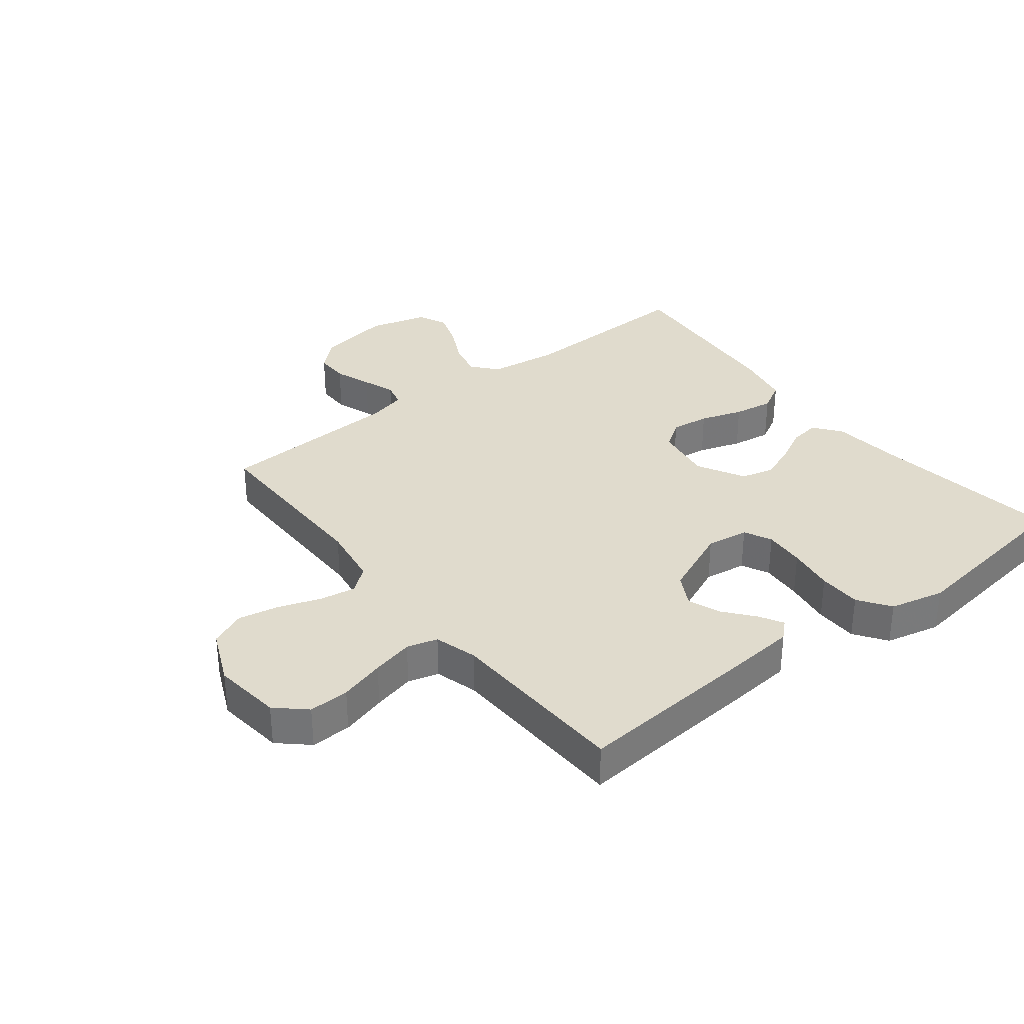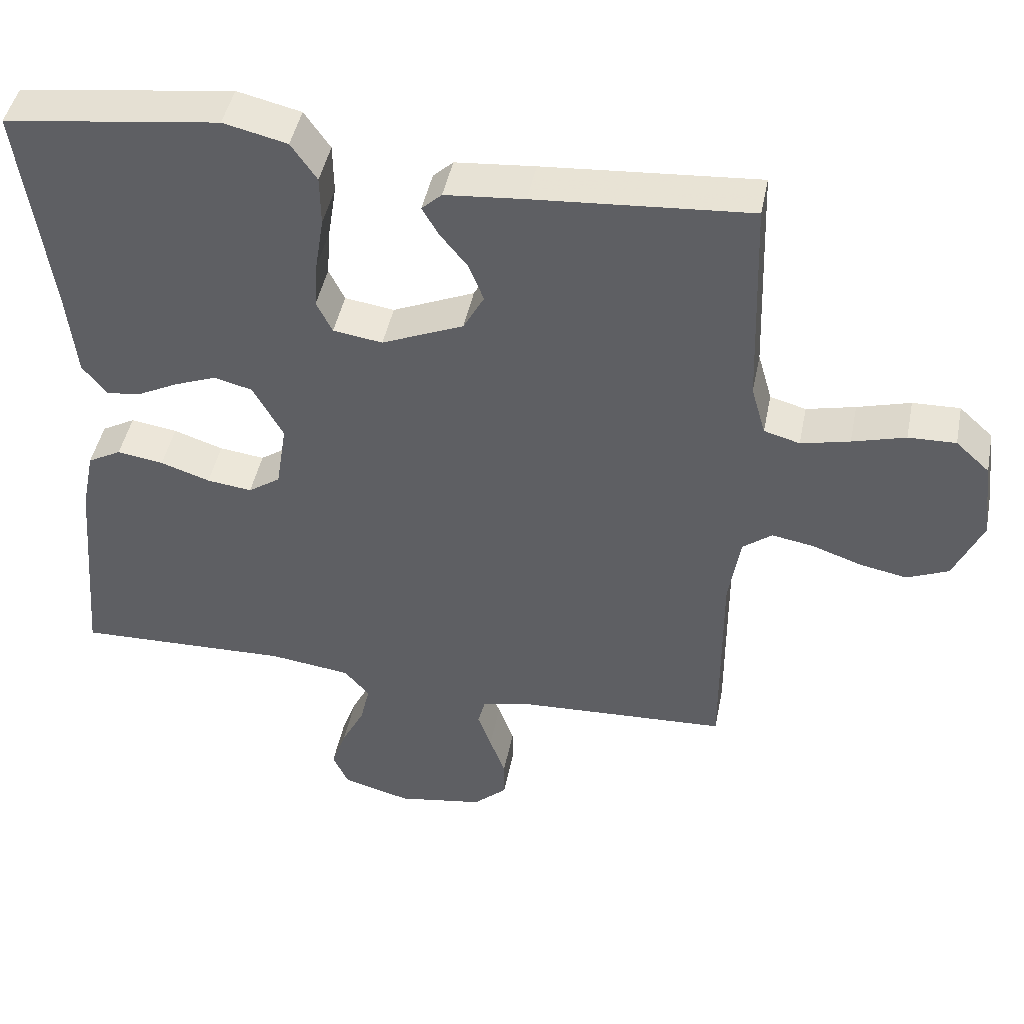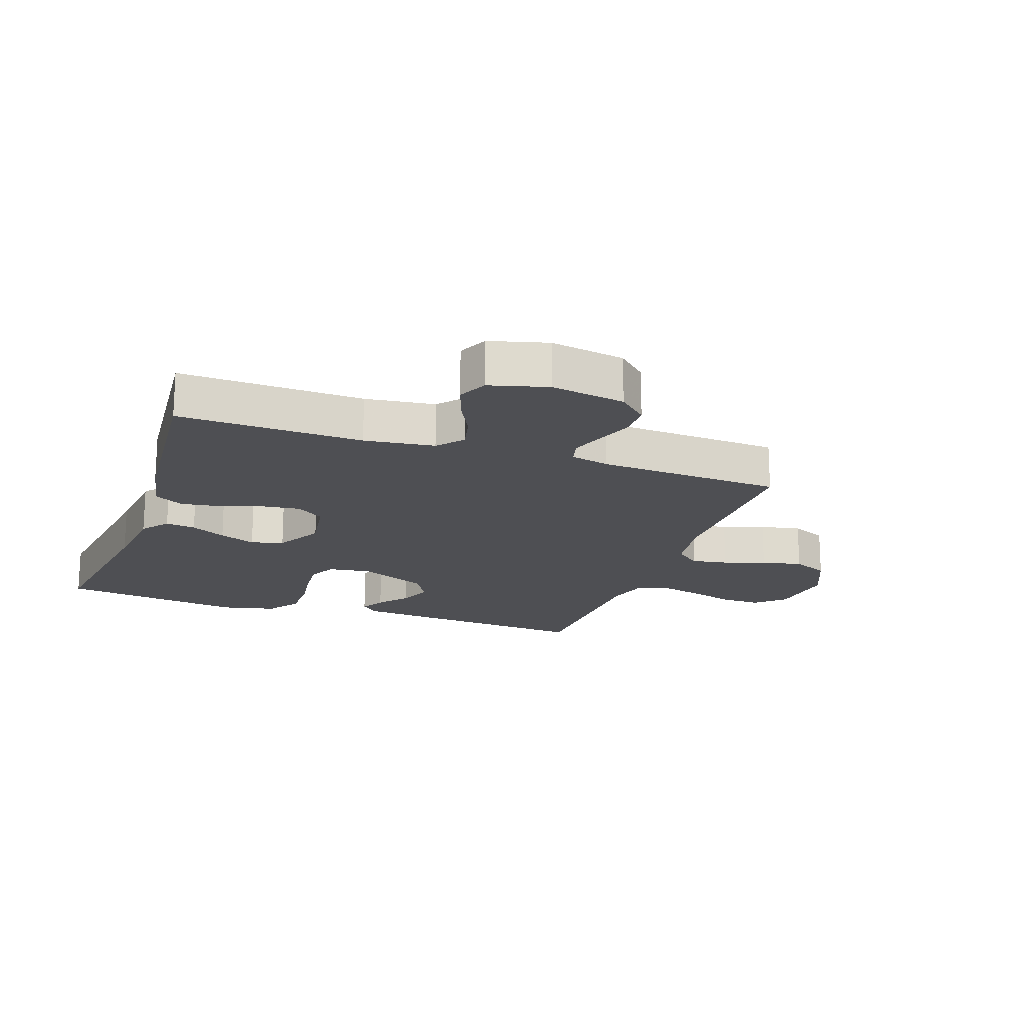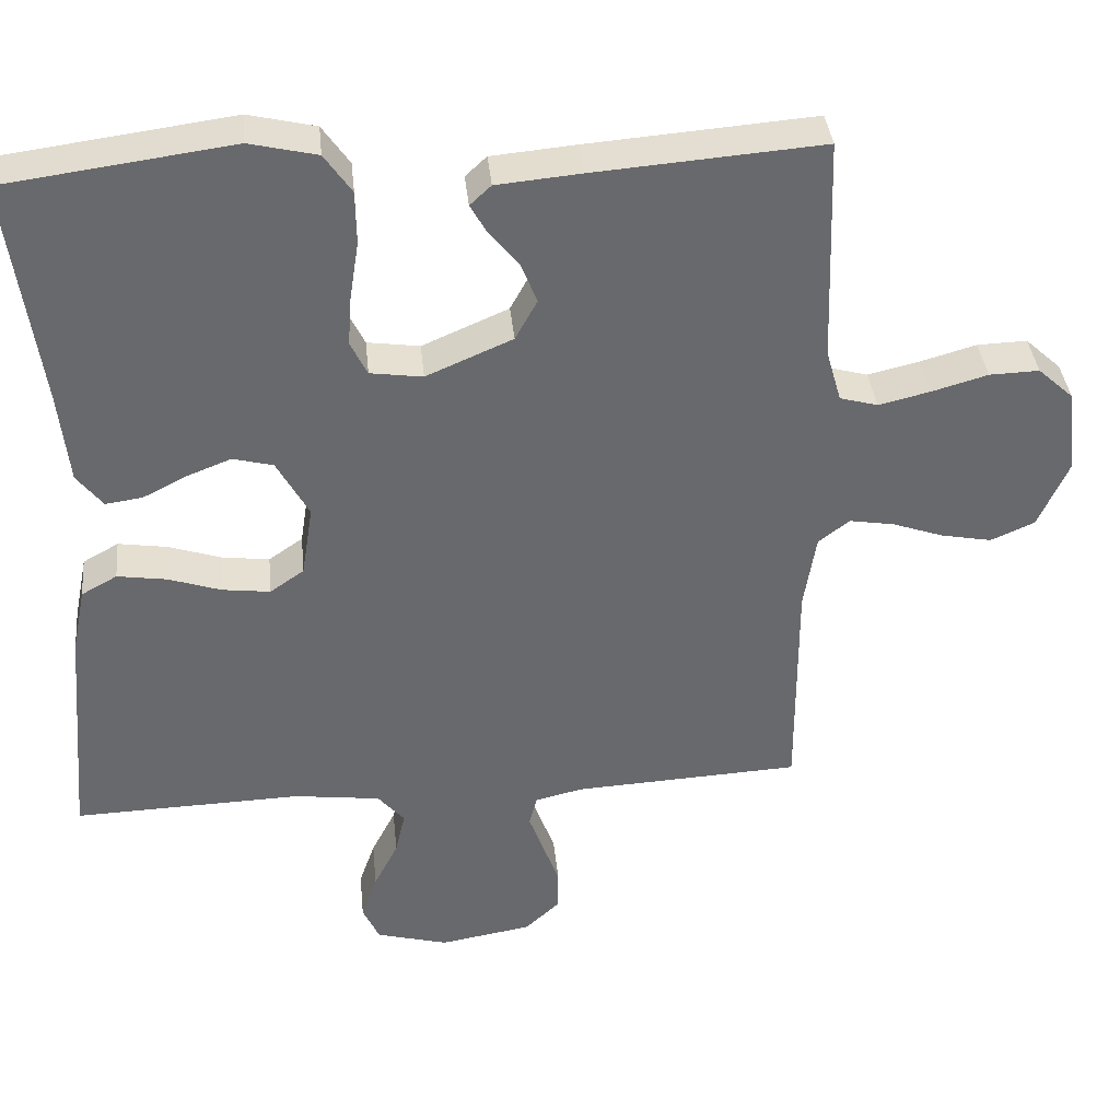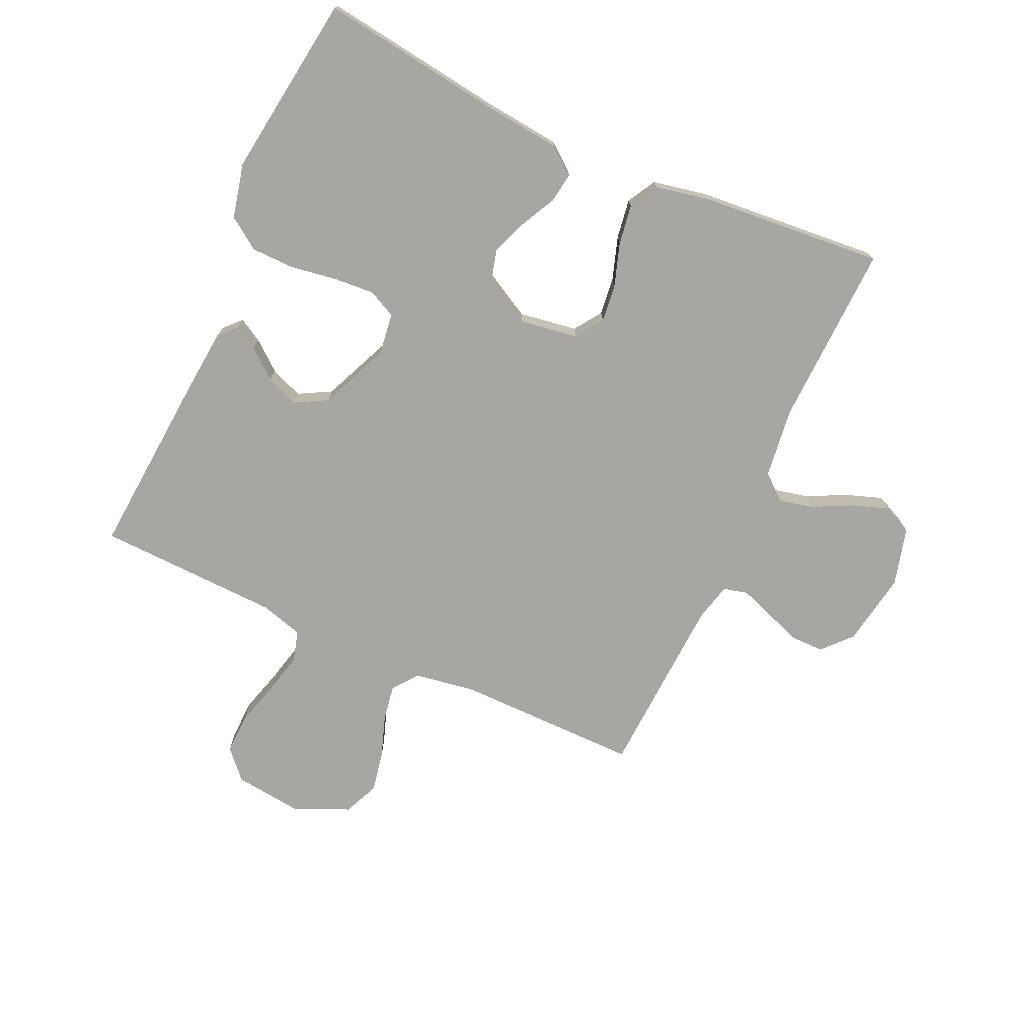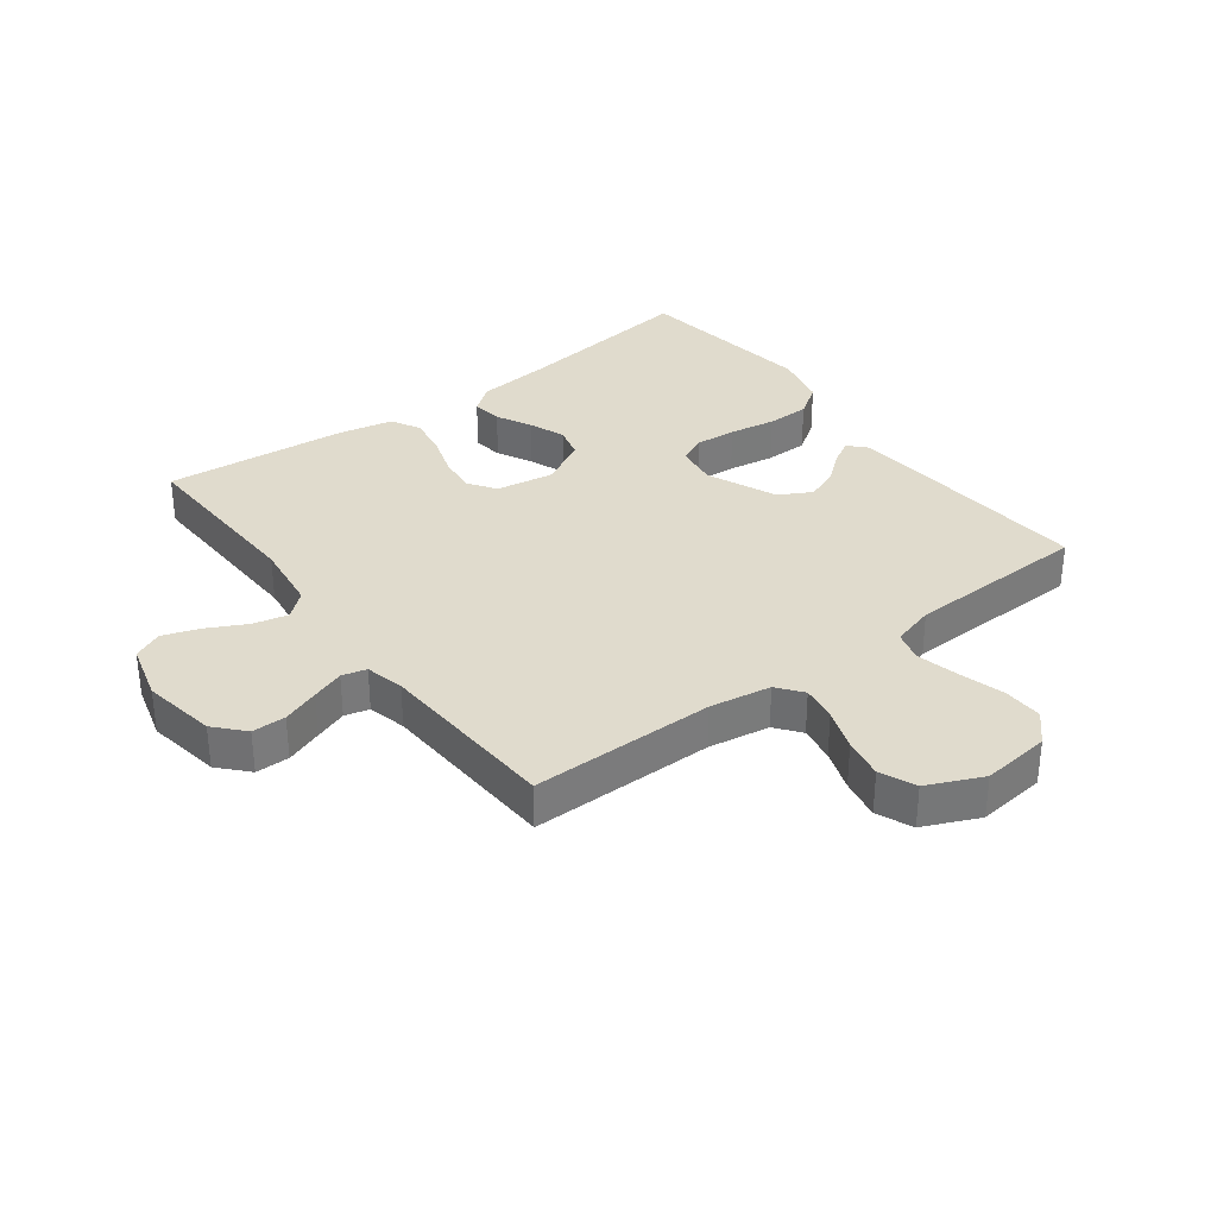
<metadata>
{"format":"obj","ext":"obj","renderer":"f3d","projection":"perspective","resolution":1024,"background":"white","views":[{"elev":33.3,"azim":-38.1,"up":"+Y"},{"elev":45.2,"azim":-168.8,"up":"+Z"},{"elev":-18.2,"azim":160.6,"up":"+Y"},{"elev":37.7,"azim":174.2,"up":"+Z"},{"elev":-74.1,"azim":65.4,"up":"+Y"},{"elev":33.3,"azim":-126.9,"up":"+Y"}]}
</metadata>
<code>
v -0.5 0.07 -0.5
v -0.499 0.07 -0.2
v -0.515 0.07 -0.1
v -0.556 0.07 -0.068
v -0.615 0.07 -0.078
v -0.683 0.07 -0.102
v -0.75 0.07 -0.115
v -0.808 0.07 -0.09
v -0.848 0.07 0
v -0.835 0.07 0.112
v -0.788 0.07 0.155
v -0.722 0.07 0.153
v -0.648 0.07 0.132
v -0.58 0.07 0.116
v -0.53 0.07 0.13
v -0.51 0.07 0.2
v -0.5 0.07 0.5
v -0.2 0.07 0.477
v -0.089 0.07 0.467
v -0.061 0.07 0.441
v -0.083 0.07 0.402
v -0.122 0.07 0.354
v -0.143 0.07 0.301
v -0.114 0.07 0.248
v 0 0.07 0.199
v 0.069 0.07 0.209
v 0.091 0.07 0.254
v 0.086 0.07 0.321
v 0.074 0.07 0.397
v 0.075 0.07 0.467
v 0.111 0.07 0.519
v 0.2 0.07 0.54
v 0.5 0.07 0.5
v 0.459 0.07 0.2
v 0.446 0.07 0.076
v 0.412 0.07 0.032
v 0.363 0.07 0.039
v 0.306 0.07 0.068
v 0.247 0.07 0.091
v 0.194 0.07 0.077
v 0.152 0.07 0
v 0.167 0.07 -0.095
v 0.212 0.07 -0.126
v 0.275 0.07 -0.118
v 0.344 0.07 -0.095
v 0.409 0.07 -0.085
v 0.456 0.07 -0.111
v 0.474 0.07 -0.2
v 0.5 0.07 -0.5
v 0.2 0.07 -0.491
v 0.086 0.07 -0.506
v 0.051 0.07 -0.547
v 0.064 0.07 -0.604
v 0.096 0.07 -0.667
v 0.117 0.07 -0.727
v 0.095 0.07 -0.775
v 0 0.07 -0.801
v -0.121 0.07 -0.781
v -0.168 0.07 -0.738
v -0.168 0.07 -0.683
v -0.146 0.07 -0.623
v -0.127 0.07 -0.57
v -0.137 0.07 -0.53
v -0.2 0.07 -0.515
v -0.5 0 -0.5
v -0.499 0 -0.2
v -0.515 0 -0.1
v -0.556 0 -0.068
v -0.615 0 -0.078
v -0.683 0 -0.102
v -0.75 0 -0.115
v -0.808 0 -0.09
v -0.848 0 0
v -0.835 0 0.112
v -0.788 0 0.155
v -0.722 0 0.153
v -0.648 0 0.132
v -0.58 0 0.116
v -0.53 0 0.13
v -0.51 0 0.2
v -0.5 0 0.5
v -0.2 0 0.477
v -0.089 0 0.467
v -0.061 0 0.441
v -0.083 0 0.402
v -0.122 0 0.354
v -0.143 0 0.301
v -0.114 0 0.248
v 0 0 0.199
v 0.069 0 0.209
v 0.091 0 0.254
v 0.086 0 0.321
v 0.074 0 0.397
v 0.075 0 0.467
v 0.111 0 0.519
v 0.2 0 0.54
v 0.5 0 0.5
v 0.459 0 0.2
v 0.446 0 0.076
v 0.412 0 0.032
v 0.363 0 0.039
v 0.306 0 0.068
v 0.247 0 0.091
v 0.194 0 0.077
v 0.152 0 0
v 0.167 0 -0.095
v 0.212 0 -0.126
v 0.275 0 -0.118
v 0.344 0 -0.095
v 0.409 0 -0.085
v 0.456 0 -0.111
v 0.474 0 -0.2
v 0.5 0 -0.5
v 0.2 0 -0.491
v 0.086 0 -0.506
v 0.051 0 -0.547
v 0.064 0 -0.604
v 0.096 0 -0.667
v 0.117 0 -0.727
v 0.095 0 -0.775
v 0 0 -0.801
v -0.121 0 -0.781
v -0.168 0 -0.738
v -0.168 0 -0.683
v -0.146 0 -0.623
v -0.127 0 -0.57
v -0.137 0 -0.53
v -0.2 0 -0.515
f 58 59 60 61
f 58 61 62
f 57 58 62
f 56 57 62 63
f 53 54 55 56
f 52 53 56 63
f 47 48 49 50
f 47 50 51
f 44 45 46 47
f 43 44 47 51
f 42 43 51 52
f 35 36 37 38
f 34 35 38 39
f 33 34 39 40
f 31 32 33 40
f 28 29 30 31
f 27 28 31 40
f 19 20 21 22
f 19 22 23
f 16 17 18 19
f 15 16 19 23
f 10 11 12 13
f 10 13 14
f 9 10 14
f 8 9 14 15
f 5 6 7 8
f 4 5 8 15
f 64 1 2
f 64 2 3
f 63 64 3
f 41 42 52 63
f 41 63 3
f 26 27 40 41
f 25 26 41 3
f 24 25 3 4
f 4 15 23 24
f 125 124 123 122
f 126 125 122
f 126 122 121
f 127 126 121 120
f 120 119 118 117
f 127 120 117 116
f 114 113 112 111
f 115 114 111
f 111 110 109 108
f 115 111 108 107
f 116 115 107 106
f 102 101 100 99
f 103 102 99 98
f 104 103 98 97
f 104 97 96 95
f 95 94 93 92
f 104 95 92 91
f 86 85 84 83
f 87 86 83
f 83 82 81 80
f 87 83 80 79
f 77 76 75 74
f 78 77 74
f 78 74 73
f 79 78 73 72
f 72 71 70 69
f 79 72 69 68
f 66 65 128
f 67 66 128
f 67 128 127
f 127 116 106 105
f 67 127 105
f 105 104 91 90
f 67 105 90 89
f 68 67 89 88
f 88 87 79 68
f 1 65 66 2
f 2 66 67 3
f 3 67 68 4
f 4 68 69 5
f 5 69 70 6
f 6 70 71 7
f 7 71 72 8
f 8 72 73 9
f 9 73 74 10
f 10 74 75 11
f 11 75 76 12
f 12 76 77 13
f 13 77 78 14
f 14 78 79 15
f 15 79 80 16
f 16 80 81 17
f 17 81 82 18
f 18 82 83 19
f 19 83 84 20
f 20 84 85 21
f 21 85 86 22
f 22 86 87 23
f 23 87 88 24
f 24 88 89 25
f 25 89 90 26
f 26 90 91 27
f 27 91 92 28
f 28 92 93 29
f 29 93 94 30
f 30 94 95 31
f 31 95 96 32
f 32 96 97 33
f 33 97 98 34
f 34 98 99 35
f 35 99 100 36
f 36 100 101 37
f 37 101 102 38
f 38 102 103 39
f 39 103 104 40
f 40 104 105 41
f 41 105 106 42
f 42 106 107 43
f 43 107 108 44
f 44 108 109 45
f 45 109 110 46
f 46 110 111 47
f 47 111 112 48
f 48 112 113 49
f 49 113 114 50
f 50 114 115 51
f 51 115 116 52
f 52 116 117 53
f 53 117 118 54
f 54 118 119 55
f 55 119 120 56
f 56 120 121 57
f 57 121 122 58
f 58 122 123 59
f 59 123 124 60
f 60 124 125 61
f 61 125 126 62
f 62 126 127 63
f 63 127 128 64
f 64 128 65 1

</code>
